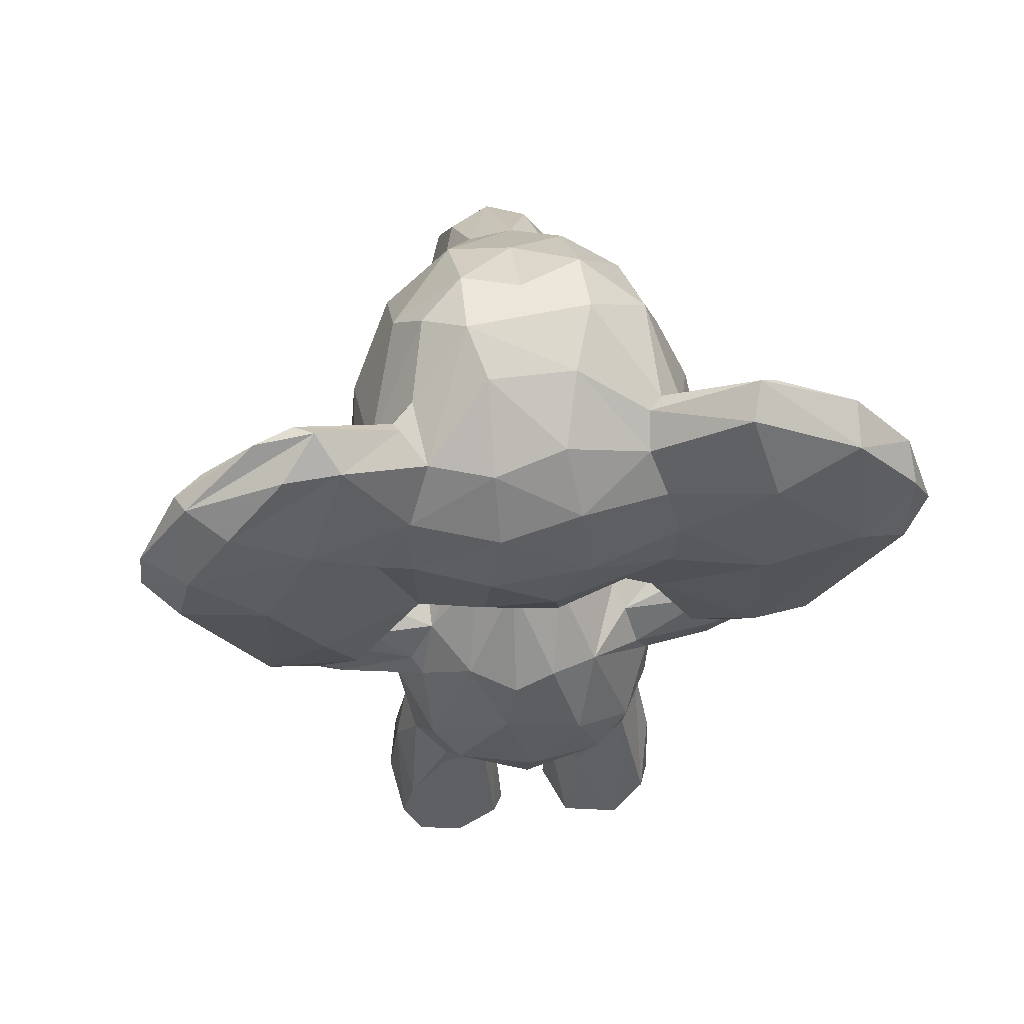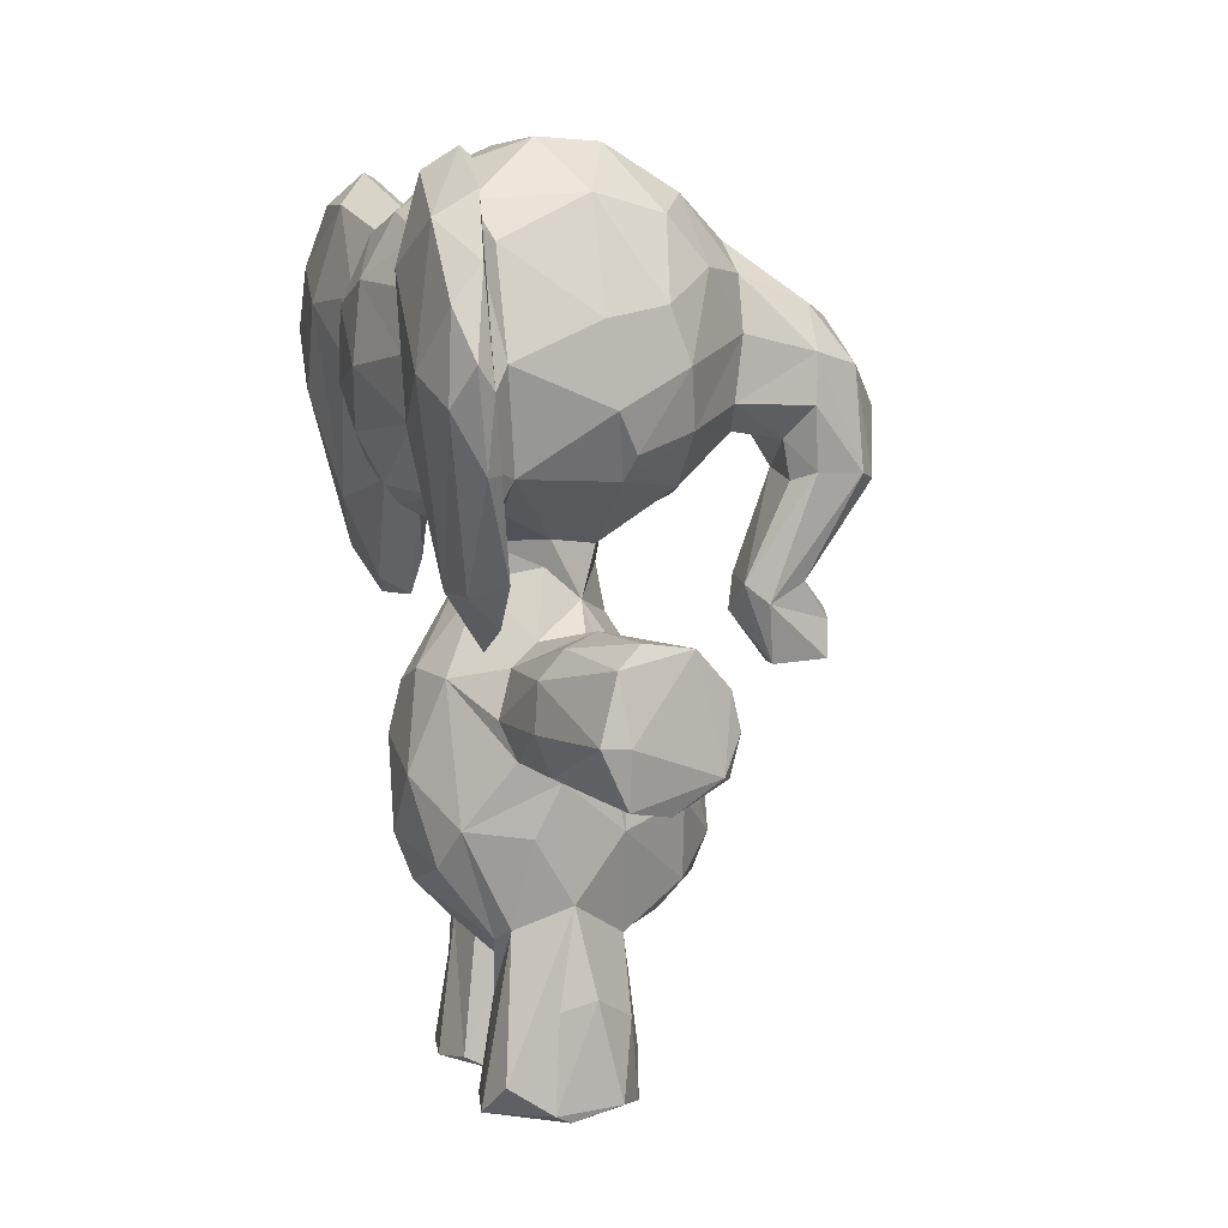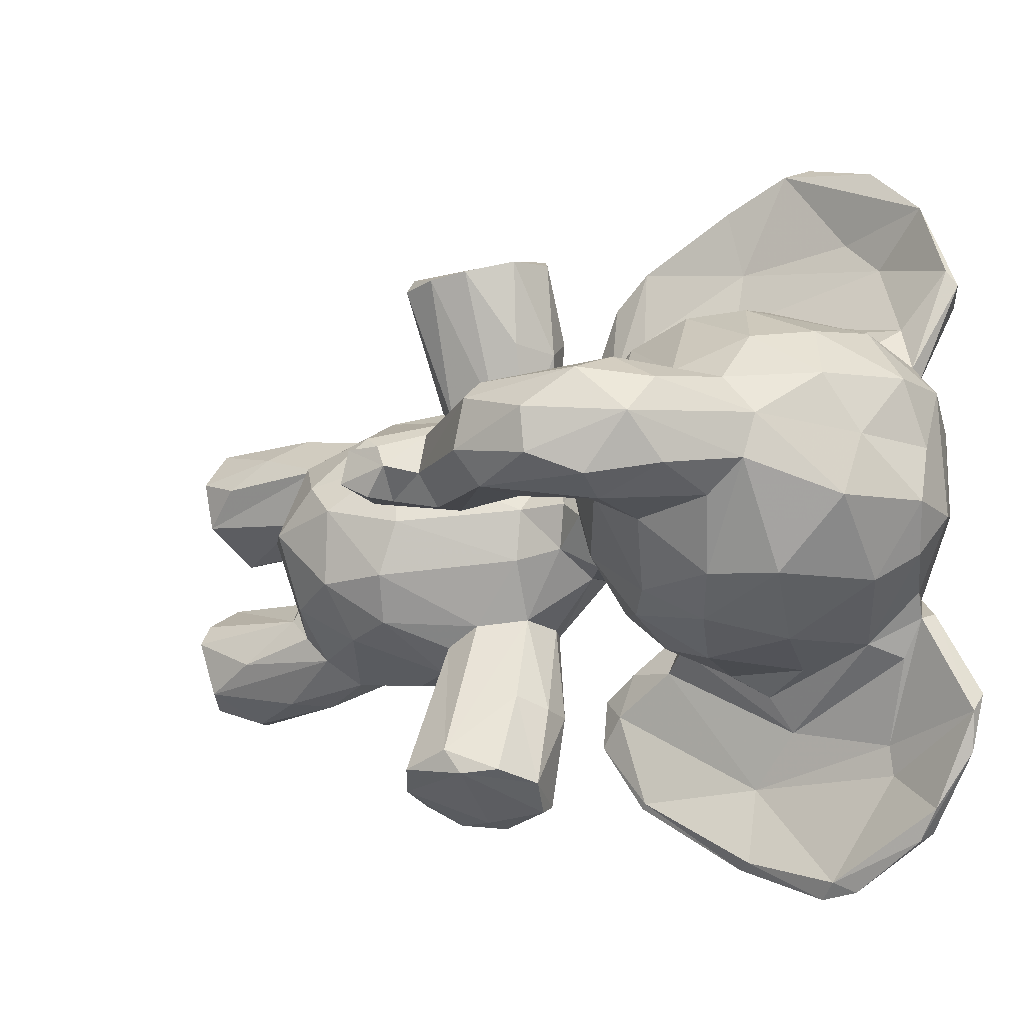
<metadata>
{"format":"obj","ext":"obj","renderer":"f3d","projection":"perspective","resolution":1024,"background":"white","views":[{"elev":53.2,"azim":-97.3,"up":"+Y"},{"elev":6.5,"azim":-15.0,"up":"+Y"},{"elev":-16.2,"azim":126.4,"up":"+Z"}]}
</metadata>
<code>
v 0.3322 0.4359 0.1649
v 0.06446 0.4342 0.418
v 0.05567 0.3466 0.4973
v 0.07156 0.4525 0.4652
v 0.09195 0.4474 0.5196
v 0.3587 0.383 0.4342
v 0.3872 0.303 0.4538
v 0.38 0.271 0.4884
v 0.3765 0.2178 0.4399
v 0.3352 0.3176 0.5533
v 0.2675 0.3948 0.5767
v 0.34 0.2296 0.5296
v 0.2695 0.1821 0.5544
v 0.3471 0.3701 0.5137
v 0.1942 0.1322 0.4759
v 0.1927 0.1518 0.4573
v 0.2749 0.1663 0.5025
v 0.1158 0.006451 0.3459
v 0.2784 0.5032 0.446
v 0.1389 0.08822 0.2851
v 0.3421 0.9388 0.5049
v 0.3083 0.9634 0.4425
v 0.2223 0.9945 0.4423
v 0.1187 0.9675 0.4888
v 0.01464 0.8496 0.4826
v 0.06117 0.6193 0.4369
v 0.05367 0.9181 0.4699
v 0.04067 0.6415 0.464
v 0.3526 0.6265 0.4429
v 0.2799 0.5867 0.4246
v 0.3347 0.639 0.5254
v 0.1374 0.583 0.4845
v 0.1375 0.5433 0.4809
v 0.2552 0.58 0.4974
v 0.1491 0.3717 0.5968
v 0.1915 0.3521 0.6126
v 0.09753 0.2981 0.5661
v 0.1647 0.2935 0.6013
v 0.07408 0.9117 0.08566
v 0.1829 0.4145 0.7903
v 0.2607 0.296 0.5947
v 0.2071 0.2231 0.598
v 0.1469 0.412 0.6793
v 0.1515 0.4637 0.6737
v 0.2153 0.3495 0.7764
v 0.2026 0.4858 0.7815
v 0.0802 0.2535 0.5283
v 0.1333 0.4117 0.5806
v 0.1651 0.3681 0.6802
v 0.2635 0.3392 0.7528
v 0.09063 0.9234 0.5642
v 0.2454 0.3633 0.5985
v 0.2083 0.5552 0.3703
v 0.4071 0.8351 0.3743
v 0.3178 0.3739 0.7472
v 0.3279 0.37 0.7298
v 0.1337 0.5552 0.4228
v 0.134 0.04144 0.604
v 0.1472 0.195 0.5727
v 0.144 0.1576 0.5047
v 0.1421 0.1166 0.5113
v 0.1165 0.006414 0.5647
v 0.2398 0.3393 0.1221
v 0.2109 0.0477 0.2589
v 0.07031 0.66 0.0403
v 0.1284 0.007088 0.4968
v 0.005053 0.7633 0.4923
v 0.02092 0.7113 0.696
v 0.2877 0.05454 0.5465
v 0.2707 0.1008 0.5823
v 0.1145 0.1807 0.4326
v 0.249 0.1334 0.4968
v 0.2835 0.005712 0.5634
v 0.2704 0.007123 0.5084
v 0.1348 0.1817 0.5469
v 0.2275 0.1281 0.6131
v 0.2569 0.01551 0.6056
v 0.1994 0.002977 0.6135
v 0.1813 0.01278 0.6205
v 0.06538 0.6709 0.849
v 0.1789 0.4864 0.5555
v 0.1966 0.558 0.5126
v 0.1496 0.4623 0.5665
v 0.1423 0.6165 0.5549
v 0.07533 0.6363 0.5475
v 0.04555 0.7085 0.5897
v 0.03873 0.8407 0.5801
v 0.05838 0.8934 0.5612
v 0.06378 0.683 0.7618
v 0.3563 0.3573 0.3743
v 0.1073 0.9254 0.5794
v 0.23 0.9352 0.5815
v 0.1266 0.8853 0.608
v 0.2297 0.8109 0.6343
v 0.311 0.9149 0.5649
v 0.3012 0.8246 0.6123
v 0.3582 0.8626 0.557
v 0.13 0.7671 0.6443
v 0.2432 0.721 0.6355
v 0.1219 0.6209 0.6246
v 0.2581 0.6491 0.5944
v 0.3256 0.7636 0.6085
v 0.2687 0.6759 0.6118
v 0.07392 0.6179 0.5876
v 0.09167 0.511 0.6371
v 0.05367 0.5563 0.7042
v 0.03504 0.7763 0.5967
v 0.06312 0.556 0.7676
v 0.02943 0.7317 0.8551
v 0.01188 0.8573 0.6948
v 0.0105 0.7625 0.7982
v 0.03168 0.8231 0.8559
v 0.02887 0.901 0.7838
v 0.07698 0.972 0.6778
v 0.08418 0.9615 0.6957
v 0.06339 0.9005 0.3226
v 0.07267 0.9274 0.7857
v 0.106 0.5651 0.6882
v 0.2677 0.5566 0.4469
v 0.09653 0.9078 0.6316
v 0.08049 0.6814 0.6916
v 0.1434 0.6544 0.6142
v 0.1264 0.607 0.5897
v 0.05652 0.8629 0.7279
v 0.05215 0.818 0.7719
v 0.2345 0.1197 0.2717
v 0.06248 0.8607 0.8499
v 0.06716 0.7472 0.8738
v 0.1014 0.5672 0.7778
v 0.09775 0.6122 0.5689
v 0.1152 0.5201 0.6288
v 0.09615 0.4944 0.6845
v 0.1004 0.5219 0.7405
v 0.4078 0.8571 0.4985
v 0.4072 0.7953 0.518
v 0.5399 0.763 0.4919
v 0.4905 0.7762 0.5137
v 0.5489 0.648 0.4953
v 0.3993 0.723 0.5154
v 0.4887 0.7203 0.5146
v 0.4906 0.5319 0.476
v 0.5222 0.4892 0.4631
v 0.5205 0.4472 0.4665
v 0.2168 0.5078 0.6524
v 0.45 0.5089 0.4834
v 0.4624 0.6846 0.4854
v 0.4963 0.6496 0.5003
v 0.405 0.7478 0.3639
v 0.4728 0.6398 0.4774
v 0.425 0.5301 0.471
v 0.3362 0.6981 0.5826
v 0.2009 0.5874 0.5235
v 0.1874 0.9925 0.513
v 0.2725 0.1754 0.3398
v 0.2573 0.9888 0.5111
v 0.4028 0.8925 0.4542
v 0.5219 0.814 0.4402
v 0.5743 0.7189 0.4492
v 0.5041 0.5324 0.4292
v 0.5678 0.6291 0.4207
v 0.5665 0.641 0.4751
v 0.5253 0.5005 0.4382
v 0.3318 0.6373 0.3567
v 0.1539 0.385 0.2065
v 0.4056 0.6927 0.4815
v 0.46 0.4422 0.4627
v 0.305 0.4913 0.1407
v 0.5255 0.4411 0.4276
v 0.09888 0.3005 0.3159
v 0.06419 0.6801 0.1309
v 0.1937 0.486 0.1127
v 0.0534 0.8514 0.1308
v 0.1392 0.4196 0.2953
v 0.01561 0.8674 0.1051
v 0.1946 0.151 0.2708
v 0.04979 0.7714 0.8822
v 0.1183 0.9673 0.3948
v 0.1939 0.006013 0.473
v 0.2815 0.08423 0.3178
v 0.1252 0.588 0.4127
v 0.2574 0.4523 0.5757
v 0.2322 0.4775 0.552
v 0.2304 0.5086 0.7628
v 0.2871 0.5002 0.7522
v 0.2704 0.4908 0.6553
v 0.3274 0.4579 0.7367
v 0.3387 0.4153 0.7317
v 0.2446 0.7313 0.2464
v 0.2141 0.4125 0.79
v 0.05204 0.2758 0.4367
v 0.07264 0.2234 0.4338
v 0.05283 0.3758 0.4055
v 0.0807 0.2649 0.3466
v 0.3697 0.2865 0.3712
v 0.3244 0.3384 0.3265
v 0.3136 0.2837 0.315
v 0.264 0.3881 0.3006
v 0.3351 0.2178 0.3572
v 0.2583 0.1964 0.3118
v 0.1592 0.5431 0.3794
v 0.1943 0.1491 0.4183
v 0.2588 0.1572 0.3919
v 0.337 0.1799 0.4453
v 0.27 0.4912 0.3891
v 0.2546 0.542 0.3981
v 0.09127 0.4474 0.3645
v 0.4071 0.8792 0.4069
v 0.2406 0.9953 0.3796
v 0.1739 0.9914 0.3784
v 0.008879 0.8245 0.3934
v 0.01255 0.6962 0.4559
v 0.008413 0.7446 0.3826
v 0.1756 0.5845 0.3676
v 0.1799 0.3546 0.272
v 0.1652 0.2121 0.2959
v 0.216 0.2145 0.2866
v 0.2066 0.3035 0.2764
v 0.1756 0.3588 0.2061
v 0.1468 0.4483 0.2107
v 0.06996 0.9564 0.1437
v 0.1498 0.4658 0.2448
v 0.2023 0.3623 0.1019
v 0.1305 0.3944 0.3073
v 0.1867 0.1188 0.6171
v 0.3327 0.3823 0.1477
v 0.07509 0.7381 0.189
v 0.2378 0.3601 0.279
v 0.03698 0.9342 0.2308
v 0.1801 0.4114 0.09612
v 0.2863 0.3461 0.1324
v 0.2627 0.4286 0.3212
v 0.1345 0.1869 0.3334
v 0.122 0.01049 0.2933
v 0.1374 0.1573 0.3301
v 0.1494 0.1514 0.3845
v 0.1775 0.123 0.4028
v 0.134 0.01624 0.3965
v 0.1603 0.005279 0.4096
v 0.2646 0.145 0.3675
v 0.272 0.0222 0.2898
v 0.285 0.009147 0.3532
v 0.2579 0.5119 0.1291
v 0.2683 0.008184 0.3789
v 0.2419 0.004706 0.2759
v 0.155 0.006114 0.2707
v 0.1048 0.5551 0.1217
v 0.2308 0.4782 0.3275
v 0.1844 0.4863 0.323
v 0.1509 0.4672 0.3235
v 0.1032 0.6187 0.3246
v 0.08077 0.6307 0.3439
v 0.03721 0.6631 0.3765
v 0.06913 0.6383 0.3046
v 0.03527 0.7561 0.2982
v 0.03756 0.834 0.2988
v 0.1244 0.6035 0.2667
v 0.1078 0.9221 0.2902
v 0.1282 0.9305 0.3136
v 0.2053 0.9721 0.3332
v 0.2384 0.9357 0.3037
v 0.1263 0.8651 0.265
v 0.1391 0.7896 0.2436
v 0.239 0.8303 0.2549
v 0.3264 0.9505 0.3743
v 0.328 0.871 0.3027
v 0.3169 0.7714 0.2699
v 0.1383 0.6961 0.2492
v 0.1499 0.6385 0.2852
v 0.03265 0.7694 0.2595
v 0.3084 0.6801 0.2891
v 0.2391 0.6749 0.2643
v 0.3471 0.714 0.304
v 0.07508 0.5237 0.2279
v 0.01046 0.8269 0.1887
v 0.01248 0.7279 0.1341
v 0.01528 0.798 0.05512
v 0.06188 0.5501 0.1246
v 0.02515 0.7303 0.03912
v 0.03149 0.9356 0.1695
v 0.04347 0.8914 0.06415
v 0.09157 0.9299 0.2967
v 0.06644 0.9703 0.2072
v 0.09743 0.8935 0.2507
v 0.1052 0.7261 0.2263
v 0.05725 0.8495 0.1646
v 0.1183 0.5302 0.2249
v 0.0813 0.966 0.1863
v 0.05523 0.8001 0.005449
v 0.06684 0.887 0.05328
v 0.06723 0.7774 0.01718
v 0.1012 0.5489 0.1171
v 0.05429 0.7565 0.0008078
v 0.1086 0.5005 0.1926
v 0.1079 0.5054 0.2473
v 0.1161 0.5492 0.2734
v 0.08767 0.5021 0.1785
v 0.08014 0.6777 0.0457
v 0.5277 0.764 0.3808
v 0.4863 0.7531 0.3662
v 0.4732 0.5351 0.3975
v 0.5412 0.6428 0.3854
v 0.4911 0.4871 0.4085
v 0.517 0.4721 0.4098
v 0.4917 0.6561 0.3845
v 0.4331 0.5356 0.4032
v 0.4664 0.4408 0.4194
v 0.2597 0.6359 0.3044
v 0.4896 0.8275 0.4818
v 0.5646 0.7166 0.4029
v 0.4789 0.8281 0.393
v 0.3994 0.6888 0.4014
v 0.4487 0.6981 0.3916
v 0.4737 0.6512 0.408
v 0.4207 0.4987 0.4278
v 0.25 0.5928 0.3689
v 0.2263 0.1217 0.3999
v 0.2211 0.01161 0.4078
v 0.1941 0.5048 0.2142
v 0.2333 0.5093 0.2174
v 0.2691 0.4907 0.2305
v 0.2174 0.4906 0.1032
v 0.3232 0.4522 0.1374
v 0.2269 0.42 0.09691
v 0.04217 0.6102 0.1918
v 0.08045 0.6726 0.8391
v 0.2368 0.5236 0.51
v 0.1767 0.4952 0.6795
v 0.0413 0.9484 0.6663
v 0.0414 0.8972 0.3915
v 0.3578 0.8022 0.3061
f 188 262 263
f 13 74 72
f 179 239 241
f 89 125 128
f 196 198 199
f 307 270 163
f 190 192 193
f 74 178 72
f 122 101 99
f 91 92 153
f 168 303 162
f 22 264 208
f 61 15 66
f 1 231 197
f 237 234 18
f 220 39 289
f 56 50 52
f 217 196 216
f 235 237 236
f 103 102 99
f 26 180 32
f 323 230 222
f 85 28 26
f 227 197 195
f 181 187 11
f 25 88 27
f 107 87 25
f 269 255 274
f 29 165 31
f 322 230 323
f 170 297 290
f 226 256 170
f 262 261 263
f 319 248 247
f 63 214 218
f 268 267 271
f 155 92 95
f 3 192 190
f 219 229 164
f 96 99 102
f 59 61 62
f 104 86 85
f 310 157 298
f 110 107 68
f 55 184 189
f 315 307 30
f 69 70 73
f 214 223 164
f 25 329 210
f 92 94 96
f 24 209 177
f 71 232 235
f 157 158 309
f 170 256 286
f 21 134 156
f 117 128 125
f 172 290 39
f 156 22 21
f 79 77 76
f 141 159 161
f 243 238 241
f 326 14 19
f 273 294 250
f 53 248 249
f 77 73 70
f 240 64 126
f 51 153 24
f 51 88 328
f 319 242 318
f 13 76 70
f 242 171 318
f 40 43 49
f 218 164 222
f 63 218 222
f 49 50 45
f 328 87 110
f 23 155 22
f 33 32 180
f 149 313 150
f 291 65 246
f 316 236 317
f 108 80 109
f 326 182 11
f 47 3 190
f 2 192 4
f 275 324 274
f 3 37 5
f 208 264 260
f 8 10 12
f 14 11 10
f 12 41 13
f 58 62 79
f 252 212 254
f 203 17 16
f 4 5 33
f 27 24 177
f 172 285 170
f 153 155 23
f 329 25 27
f 25 210 67
f 33 57 4
f 326 19 119
f 326 119 34
f 37 38 36
f 143 166 168
f 36 38 42
f 42 38 59
f 162 159 141
f 49 43 35
f 83 48 44
f 320 247 1
f 44 40 46
f 199 216 196
f 75 59 37
f 48 5 35
f 45 40 49
f 50 36 52
f 28 85 86
f 304 313 312
f 45 50 55
f 75 60 61
f 129 89 325
f 12 13 17
f 75 71 60
f 72 17 13
f 35 5 37
f 77 78 73
f 58 224 42
f 78 79 62
f 203 12 17
f 182 326 81
f 170 286 246
f 123 130 84
f 285 172 287
f 130 104 85
f 93 94 92
f 57 180 213
f 154 239 179
f 123 84 122
f 100 123 122
f 103 101 151
f 151 101 31
f 84 152 122
f 307 315 213
f 111 68 106
f 115 91 114
f 225 197 227
f 114 328 113
f 113 127 117
f 91 120 93
f 115 120 91
f 224 76 42
f 121 124 89
f 117 124 115
f 124 125 89
f 131 129 133
f 131 118 129
f 80 129 325
f 312 146 165
f 98 93 120
f 105 131 132
f 237 238 236
f 134 308 156
f 106 105 132
f 134 137 308
f 239 317 243
f 141 138 145
f 145 142 141
f 142 145 143
f 140 146 147
f 314 166 150
f 145 166 143
f 150 166 145
f 134 97 135
f 59 75 61
f 169 215 193
f 101 34 31
f 13 69 74
f 169 193 192
f 160 158 161
f 137 136 308
f 142 162 141
f 312 165 311
f 122 152 101
f 163 272 311
f 179 240 199
f 322 1 225
f 80 128 176
f 176 127 112
f 109 176 112
f 82 326 152
f 34 152 326
f 81 326 82
f 82 32 33
f 84 32 152
f 61 16 15
f 178 66 15
f 144 183 184
f 15 17 72
f 66 74 73
f 327 183 144
f 182 81 144
f 101 103 99
f 147 145 138
f 36 50 49
f 107 67 86
f 186 185 184
f 281 116 257
f 168 162 143
f 11 187 56
f 11 182 181
f 40 189 46
f 193 232 191
f 6 7 90
f 9 194 7
f 198 154 199
f 96 95 92
f 6 90 204
f 9 198 194
f 233 20 245
f 202 203 201
f 204 205 19
f 264 156 207
f 208 209 23
f 208 23 22
f 177 329 27
f 211 67 212
f 180 251 213
f 33 180 57
f 200 57 213
f 19 205 119
f 30 119 205
f 217 214 227
f 215 217 216
f 273 253 324
f 229 222 164
f 171 321 229
f 214 164 218
f 205 53 315
f 65 277 278
f 225 227 230
f 233 245 18
f 71 75 191
f 298 157 309
f 243 241 239
f 244 240 241
f 216 126 175
f 244 64 240
f 204 247 205
f 215 216 175
f 153 209 24
f 203 154 198
f 248 53 247
f 53 249 200
f 200 249 206
f 212 210 254
f 116 258 257
f 214 63 230
f 170 290 172
f 265 330 266
f 284 262 267
f 165 29 311
f 270 188 266
f 266 272 270
f 255 116 228
f 274 276 275
f 274 228 174
f 279 280 174
f 287 281 257
f 29 31 30
f 148 299 312
f 261 258 259
f 106 132 108
f 282 228 281
f 279 282 280
f 279 228 282
f 128 80 325
f 284 268 226
f 295 286 256
f 290 288 289
f 246 286 293
f 13 70 69
f 294 293 286
f 70 76 77
f 117 115 114
f 273 296 294
f 151 165 139
f 294 296 293
f 299 310 298
f 301 298 309
f 299 301 304
f 302 300 159
f 253 250 251
f 304 301 305
f 305 301 300
f 305 300 302
f 157 156 308
f 21 155 95
f 302 306 305
f 314 305 306
f 24 27 88
f 168 306 303
f 138 141 161
f 127 176 128
f 207 265 264
f 272 163 270
f 84 130 85
f 30 307 163
f 309 158 160
f 114 91 51
f 146 139 165
f 160 301 309
f 162 302 159
f 253 273 250
f 91 153 51
f 238 244 241
f 146 312 313
f 149 146 313
f 305 150 313
f 166 314 306
f 150 305 314
f 106 109 111
f 19 6 204
f 197 225 1
f 278 292 65
f 36 42 41
f 200 213 53
f 201 235 236
f 316 201 236
f 71 191 232
f 238 243 317
f 239 316 317
f 171 219 221
f 318 171 221
f 16 17 15
f 319 247 320
f 234 235 232
f 319 318 248
f 246 65 297
f 242 321 171
f 167 320 1
f 123 100 118
f 231 1 247
f 162 303 302
f 323 222 321
f 74 66 178
f 13 42 76
f 166 306 168
f 143 162 142
f 44 46 327
f 235 201 71
f 193 215 232
f 212 67 210
f 8 14 10
f 246 297 170
f 160 300 301
f 262 188 267
f 177 116 329
f 88 25 87
f 321 222 229
f 319 320 242
f 241 240 179
f 106 104 105
f 213 251 250
f 32 84 85
f 256 226 268
f 190 191 47
f 237 235 234
f 121 120 124
f 186 184 55
f 12 10 41
f 47 191 75
f 39 220 287
f 122 99 98
f 170 285 226
f 156 157 207
f 120 115 124
f 276 280 288
f 271 270 307
f 96 102 97
f 249 223 206
f 238 317 236
f 258 209 259
f 238 245 244
f 52 41 11
f 26 251 180
f 89 118 121
f 21 22 155
f 161 136 138
f 113 112 127
f 292 290 297
f 95 97 21
f 229 219 171
f 81 82 33
f 94 99 96
f 257 283 285
f 2 57 206
f 15 72 178
f 153 92 155
f 150 145 147
f 228 116 281
f 37 59 38
f 75 37 47
f 57 2 4
f 167 242 320
f 206 192 2
f 98 121 122
f 277 65 291
f 203 198 9
f 287 172 39
f 35 43 48
f 136 161 158
f 265 263 260
f 261 259 260
f 266 263 265
f 220 280 282
f 8 9 7
f 208 260 259
f 53 205 247
f 57 200 206
f 123 131 130
f 279 174 228
f 113 328 110
f 76 224 79
f 280 220 289
f 324 253 269
f 264 265 260
f 109 80 176
f 104 68 86
f 86 68 107
f 256 268 250
f 185 144 184
f 110 87 107
f 126 64 175
f 204 231 247
f 245 175 64
f 293 291 246
f 131 105 130
f 117 125 124
f 252 254 253
f 292 278 276
f 233 234 20
f 128 117 127
f 110 111 113
f 288 292 276
f 215 20 232
f 275 277 324
f 11 41 10
f 283 261 226
f 324 269 274
f 150 147 149
f 106 108 109
f 32 85 26
f 117 114 113
f 216 199 126
f 277 275 278
f 280 276 174
f 89 128 325
f 311 272 148
f 86 211 28
f 181 186 187
f 47 37 3
f 129 80 108
f 222 230 63
f 140 137 139
f 217 227 196
f 4 3 5
f 169 223 214
f 259 209 208
f 275 276 278
f 210 255 254
f 137 135 139
f 252 28 211
f 100 122 121
f 98 120 121
f 97 95 96
f 211 212 252
f 250 295 256
f 135 97 102
f 189 45 55
f 43 40 44
f 55 50 56
f 118 89 129
f 234 232 20
f 36 35 37
f 201 316 202
f 185 181 182
f 203 9 12
f 276 274 174
f 296 291 293
f 287 220 282
f 196 195 194
f 267 268 284
f 257 261 283
f 194 90 7
f 280 289 288
f 68 104 106
f 257 258 261
f 100 121 118
f 299 54 310
f 300 160 159
f 144 83 327
f 226 261 284
f 11 14 326
f 14 7 6
f 181 185 186
f 263 266 188
f 261 262 284
f 288 290 292
f 137 134 135
f 321 322 323
f 158 157 136
f 78 62 66
f 310 207 157
f 111 109 112
f 103 151 102
f 173 219 164
f 1 322 167
f 242 322 321
f 312 311 148
f 139 146 140
f 261 260 263
f 177 209 116
f 4 192 3
f 163 311 29
f 268 213 250
f 194 198 196
f 313 304 305
f 173 164 223
f 298 301 299
f 249 318 221
f 138 137 140
f 136 137 138
f 294 295 250
f 318 249 248
f 165 151 31
f 189 184 46
f 32 82 152
f 94 98 99
f 45 189 40
f 228 274 255
f 81 5 83
f 238 18 245
f 60 71 16
f 111 112 113
f 52 11 56
f 67 107 25
f 104 130 105
f 252 251 26
f 111 110 68
f 265 207 330
f 207 54 330
f 83 144 81
f 144 185 182
f 43 44 48
f 199 240 126
f 330 148 272
f 139 135 151
f 52 36 41
f 302 303 306
f 297 65 292
f 20 215 175
f 58 42 59
f 102 151 135
f 187 55 56
f 132 131 133
f 286 295 294
f 193 191 190
f 299 148 54
f 272 266 330
f 227 195 196
f 93 98 94
f 169 192 206
f 163 29 30
f 13 41 42
f 81 33 5
f 245 64 244
f 210 329 255
f 251 252 253
f 289 39 290
f 183 46 184
f 173 221 219
f 307 268 271
f 269 254 255
f 173 249 221
f 147 138 140
f 201 203 16
f 51 328 114
f 277 291 296
f 36 49 35
f 287 257 285
f 175 245 20
f 46 183 327
f 7 14 8
f 327 83 44
f 48 83 5
f 253 254 269
f 154 203 202
f 304 312 299
f 194 195 90
f 53 213 315
f 249 173 223
f 16 71 201
f 54 148 330
f 231 204 90
f 146 149 147
f 214 230 227
f 226 285 283
f 233 18 234
f 74 69 73
f 239 202 316
f 277 296 273
f 315 30 205
f 31 34 30
f 252 26 28
f 90 195 231
f 271 267 188
f 239 154 202
f 133 129 108
f 123 118 131
f 66 73 78
f 273 324 277
f 14 6 19
f 188 270 271
f 79 78 77
f 167 322 242
f 21 97 134
f 195 197 231
f 152 34 101
f 62 58 59
f 169 206 223
f 51 24 88
f 224 58 79
f 268 307 213
f 116 209 258
f 186 55 187
f 238 237 18
f 215 169 217
f 217 169 214
f 161 159 160
f 62 61 66
f 132 133 108
f 328 88 87
f 264 22 156
f 225 230 322
f 207 310 54
f 92 91 93
f 281 287 282
f 209 153 23
f 61 60 16
f 86 67 211
f 157 308 136
f 116 255 329
f 119 30 34
f 179 199 154
f 8 12 9

</code>
